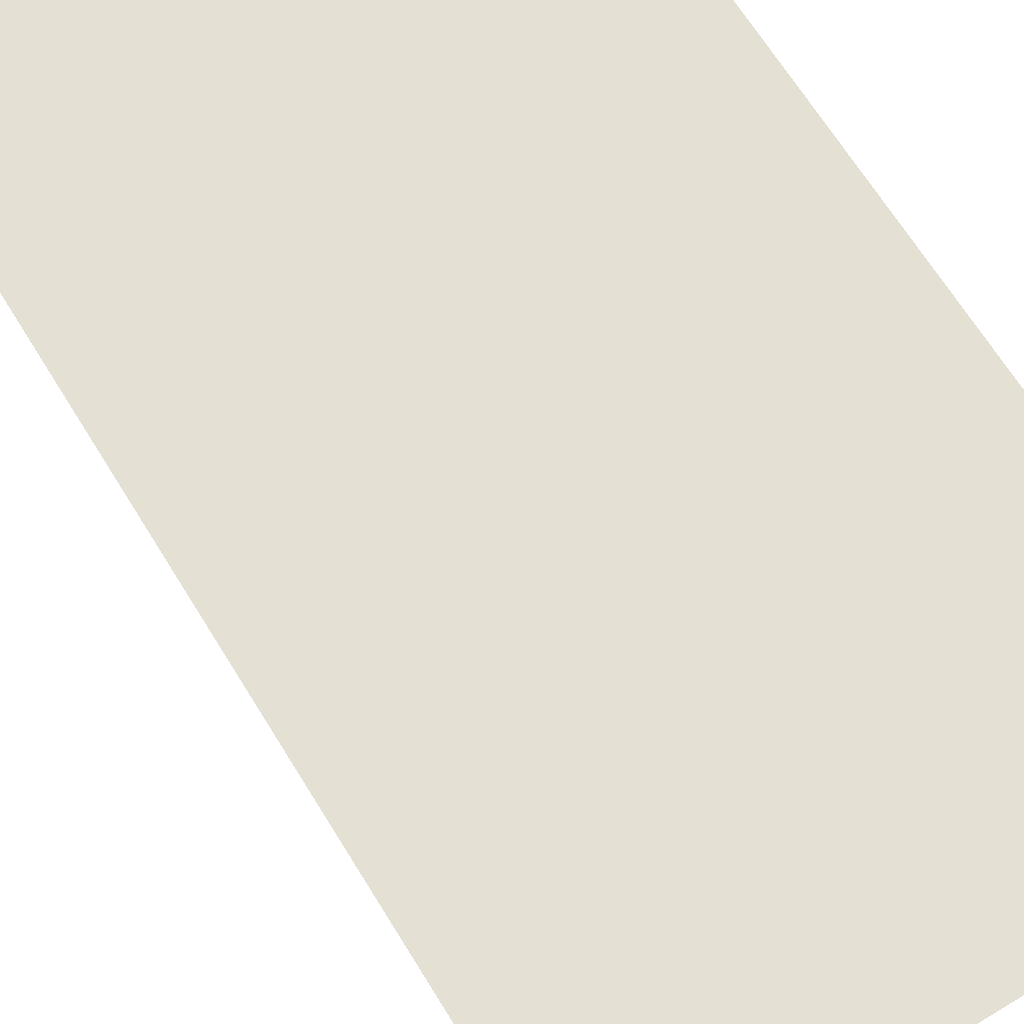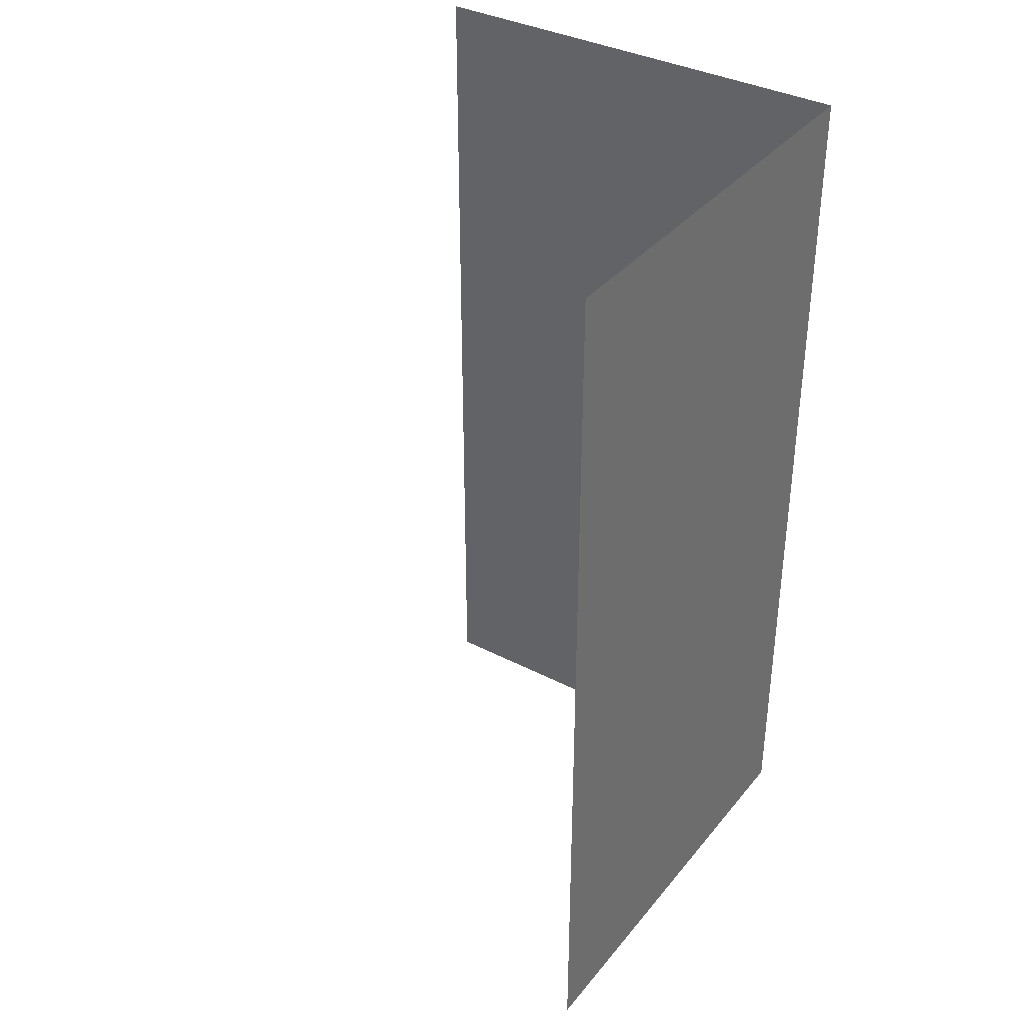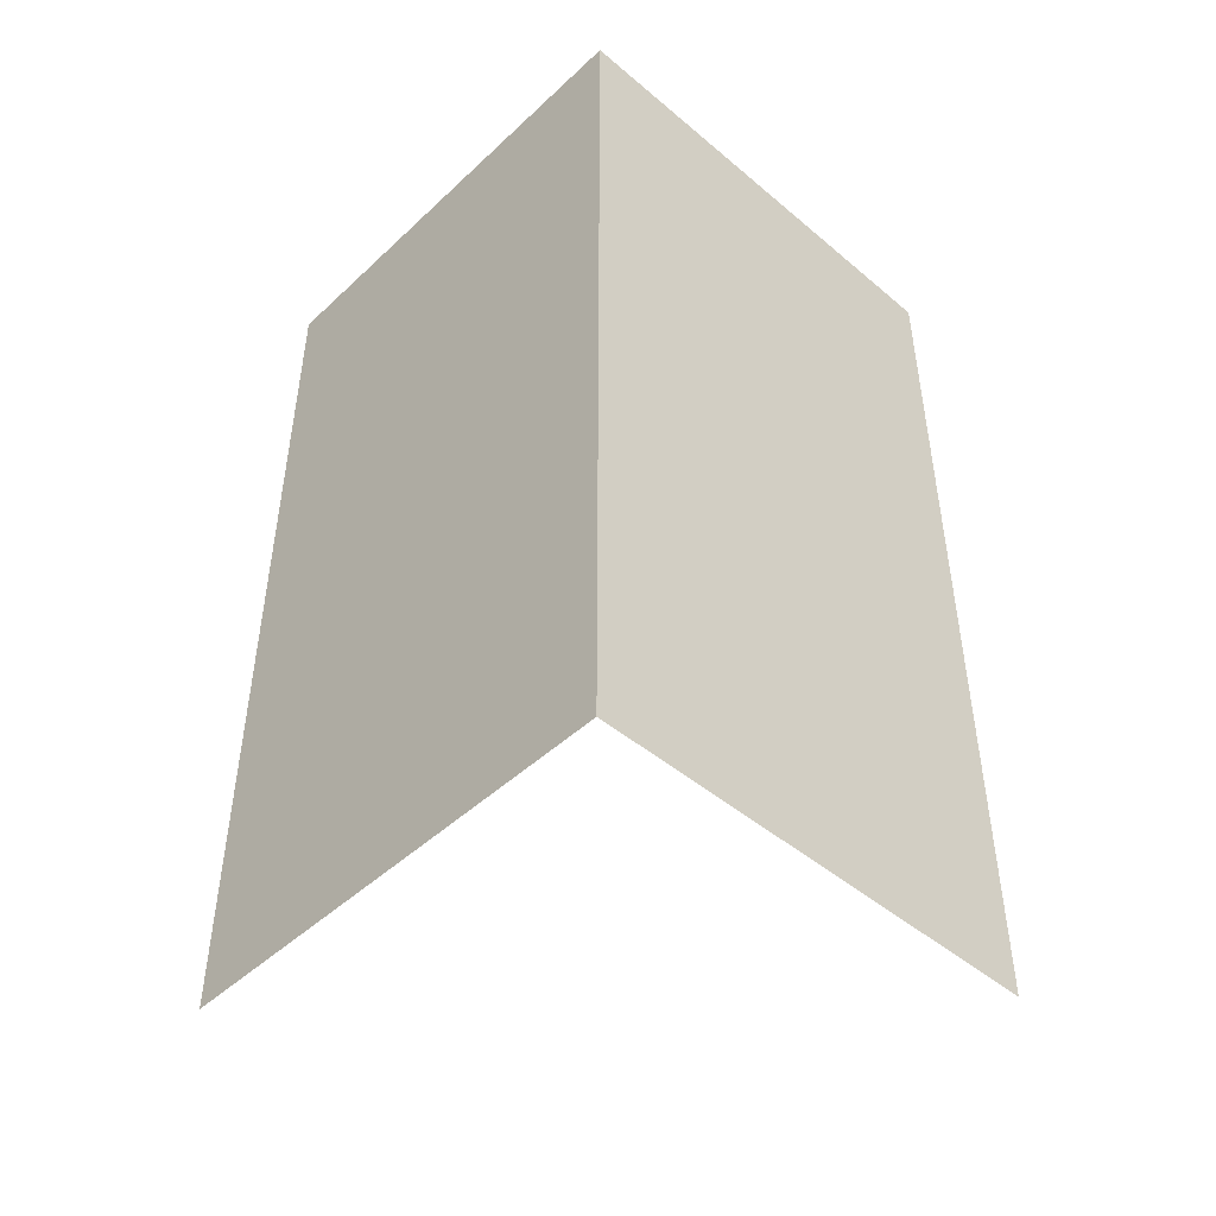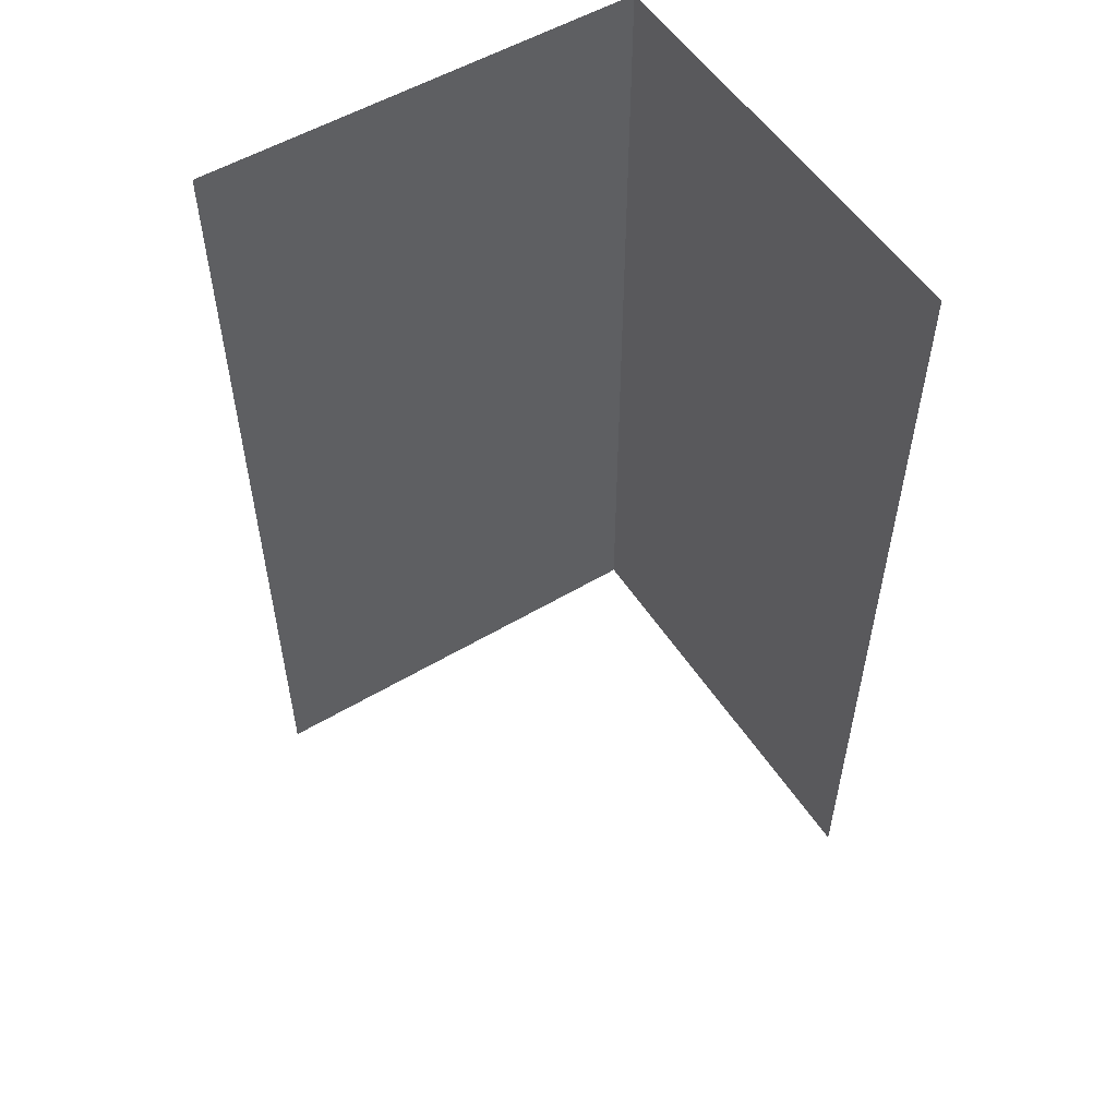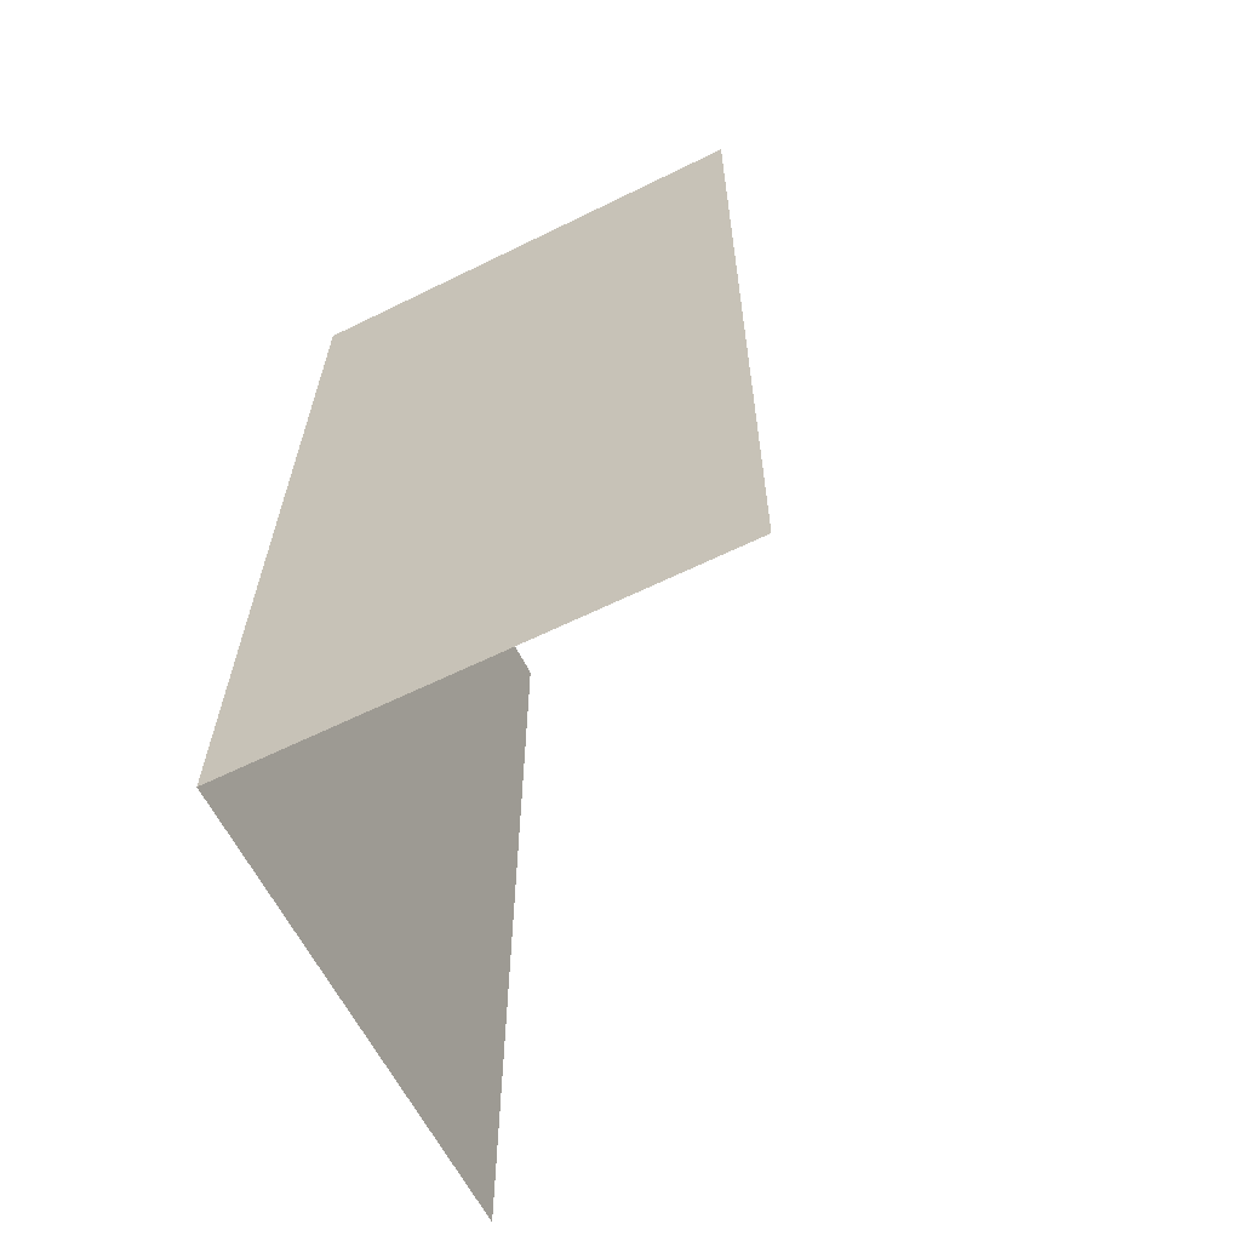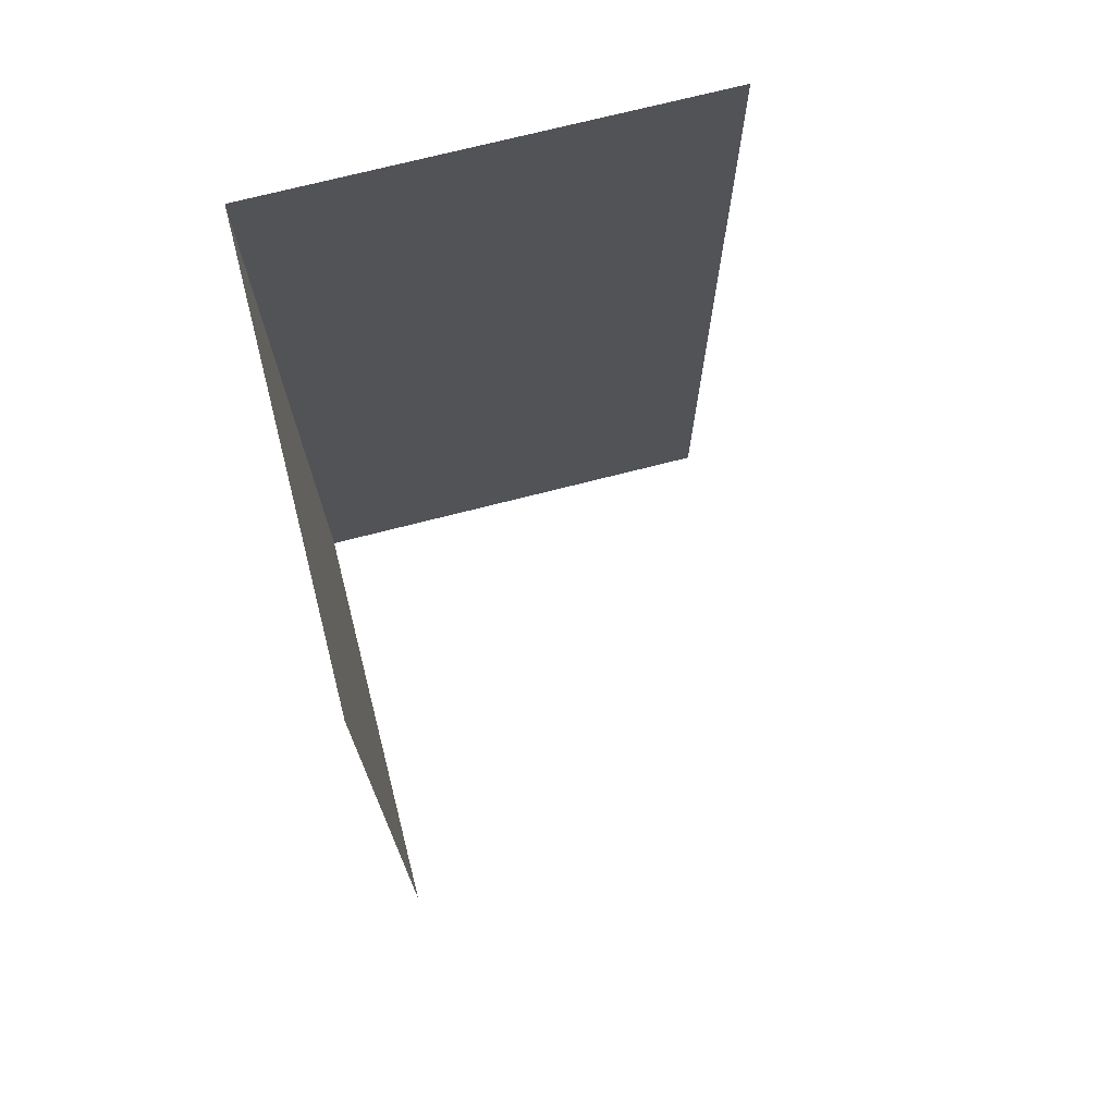
<metadata>
{"format":"obj","ext":"obj","renderer":"f3d","projection":"perspective","resolution":1024,"background":"white","views":[{"elev":66.0,"azim":-31.4,"up":"+Z"},{"elev":36.5,"azim":-56.0,"up":"+Y"},{"elev":-47.0,"azim":46.4,"up":"+Y"},{"elev":53.9,"azim":-122.4,"up":"+Y"},{"elev":-62.4,"azim":116.4,"up":"+Y"},{"elev":72.3,"azim":165.6,"up":"+Y"}]}
</metadata>
<code>
v 0 -0.5 -0.5
v 0 0.5 -0.5
v 0 -0.5 0
v 0 0.5 0
f 4 2 1
f 4 1 3
v -0.5 -0.5 0
v -0.5 0.5 0
v 0 -0.5 0
v 0 0.5 0
f 8 6 5
f 8 5 7

</code>
